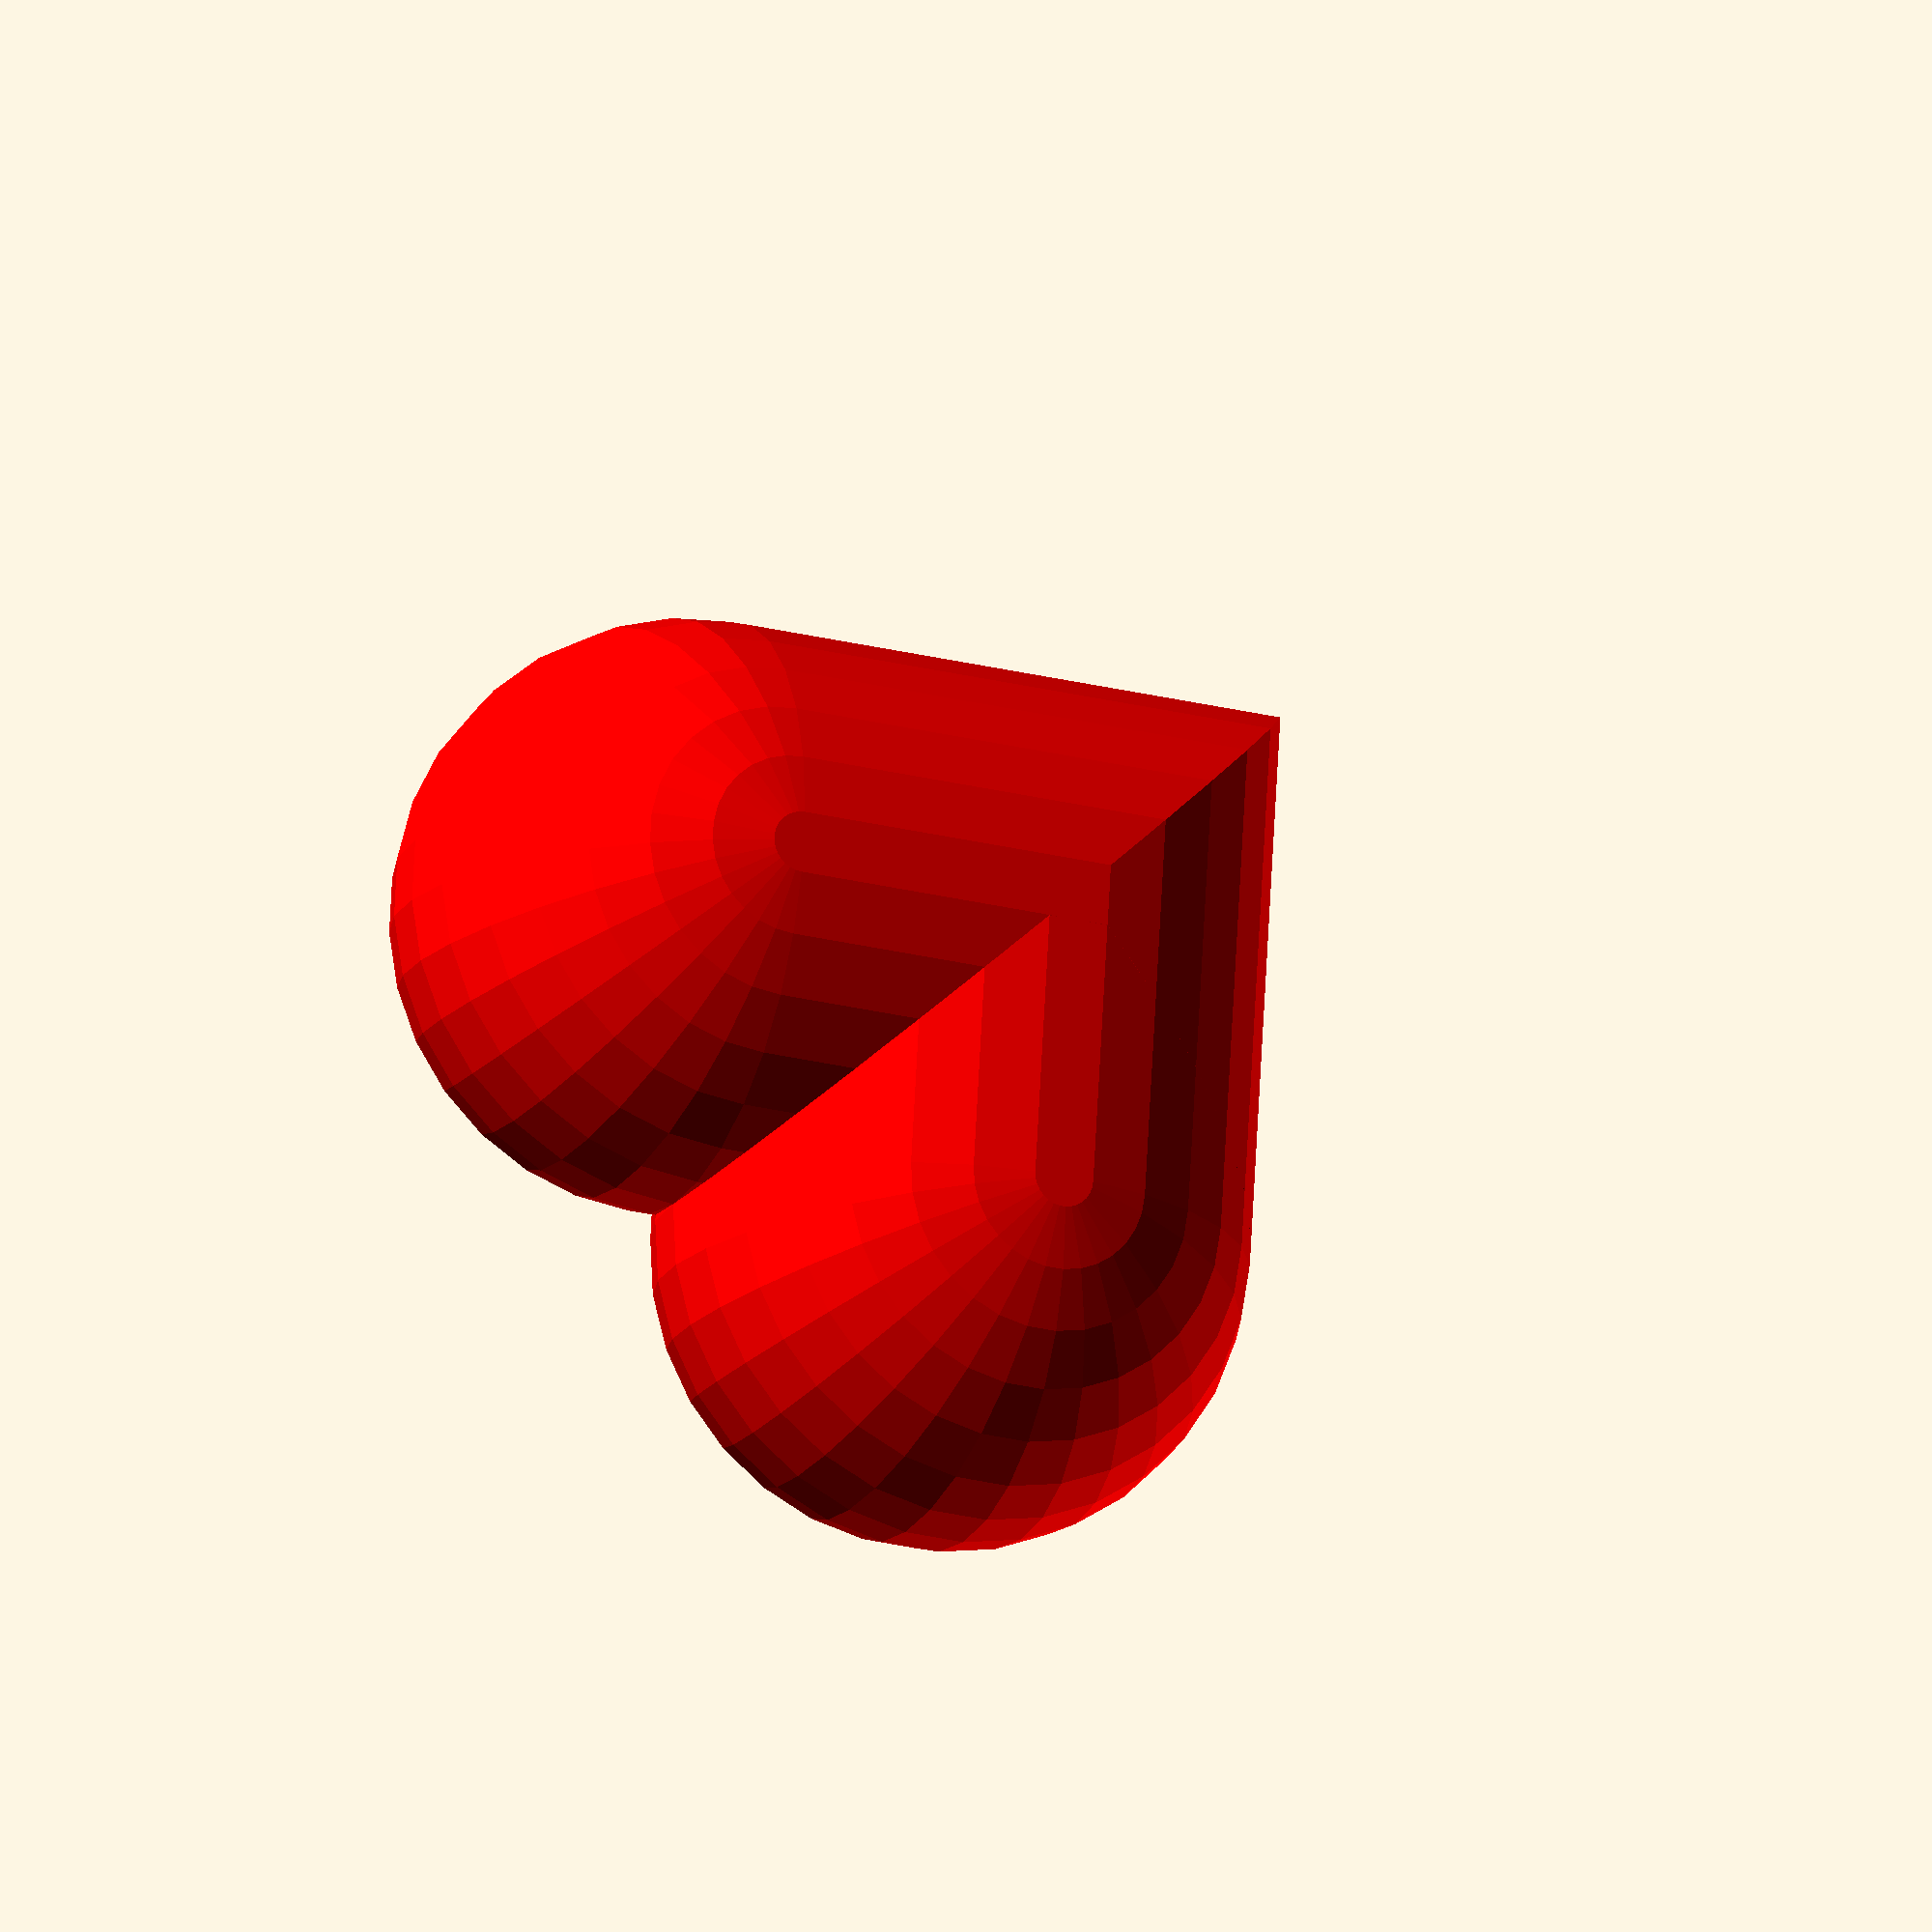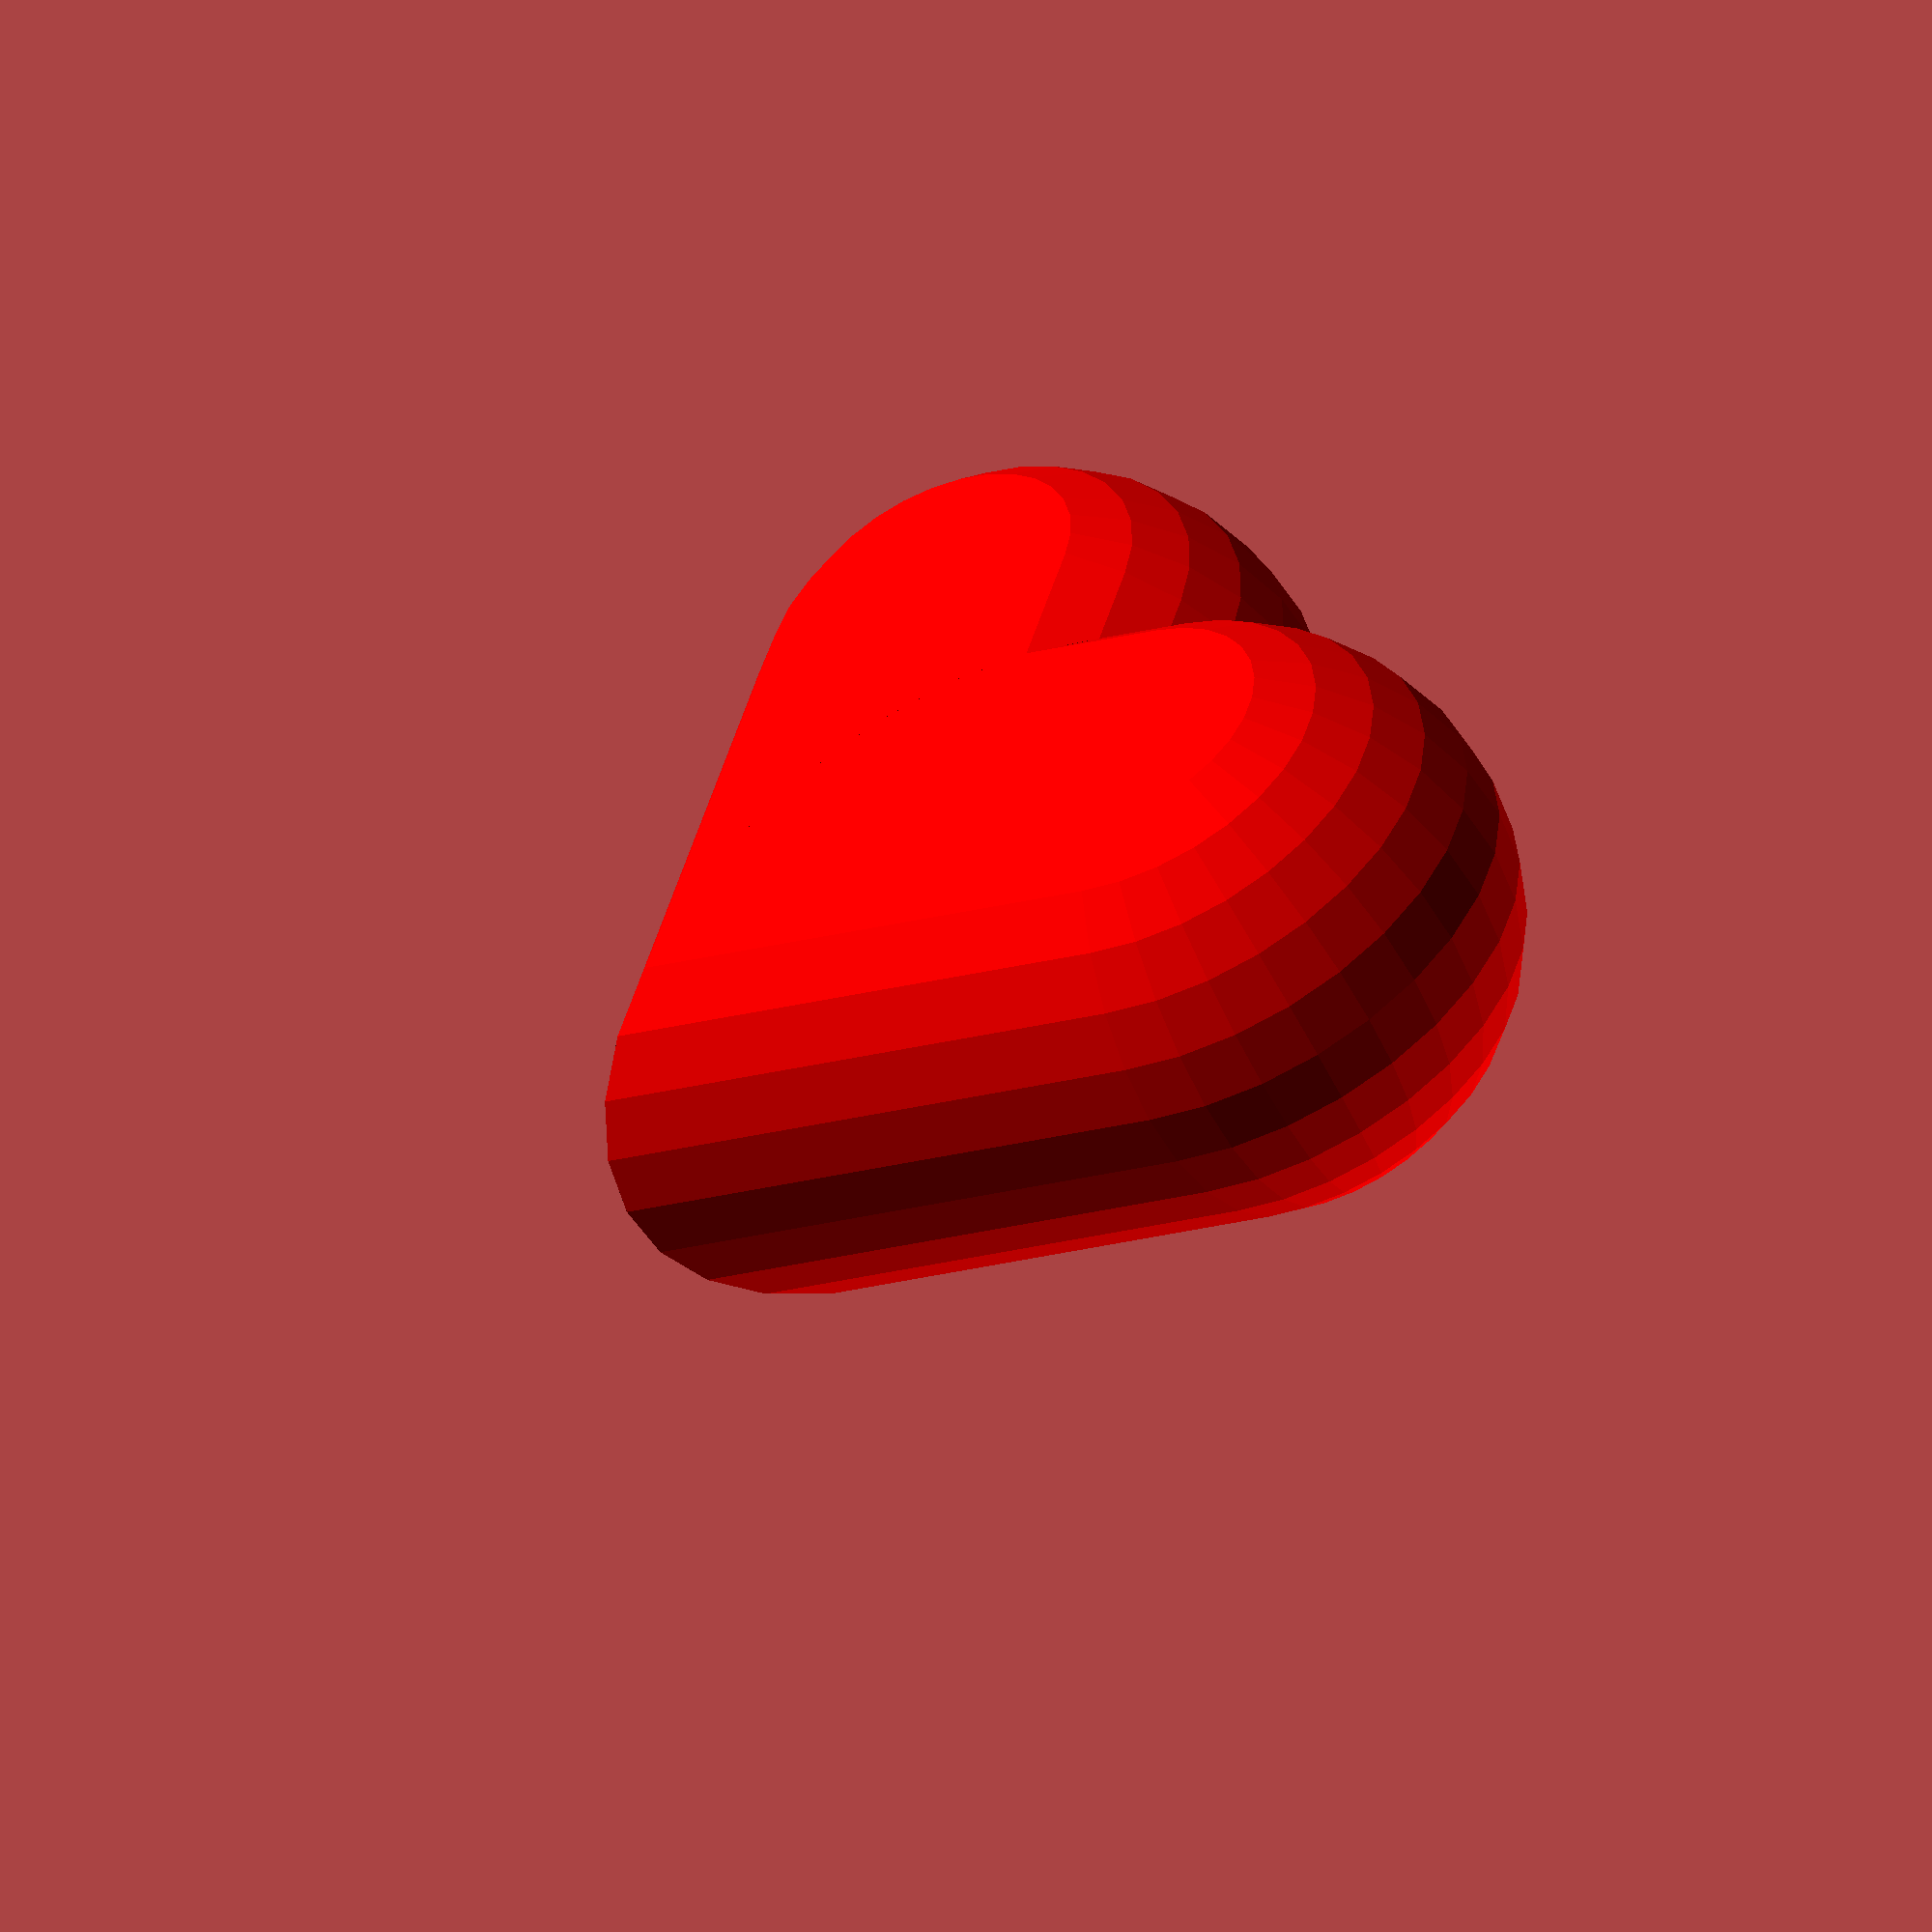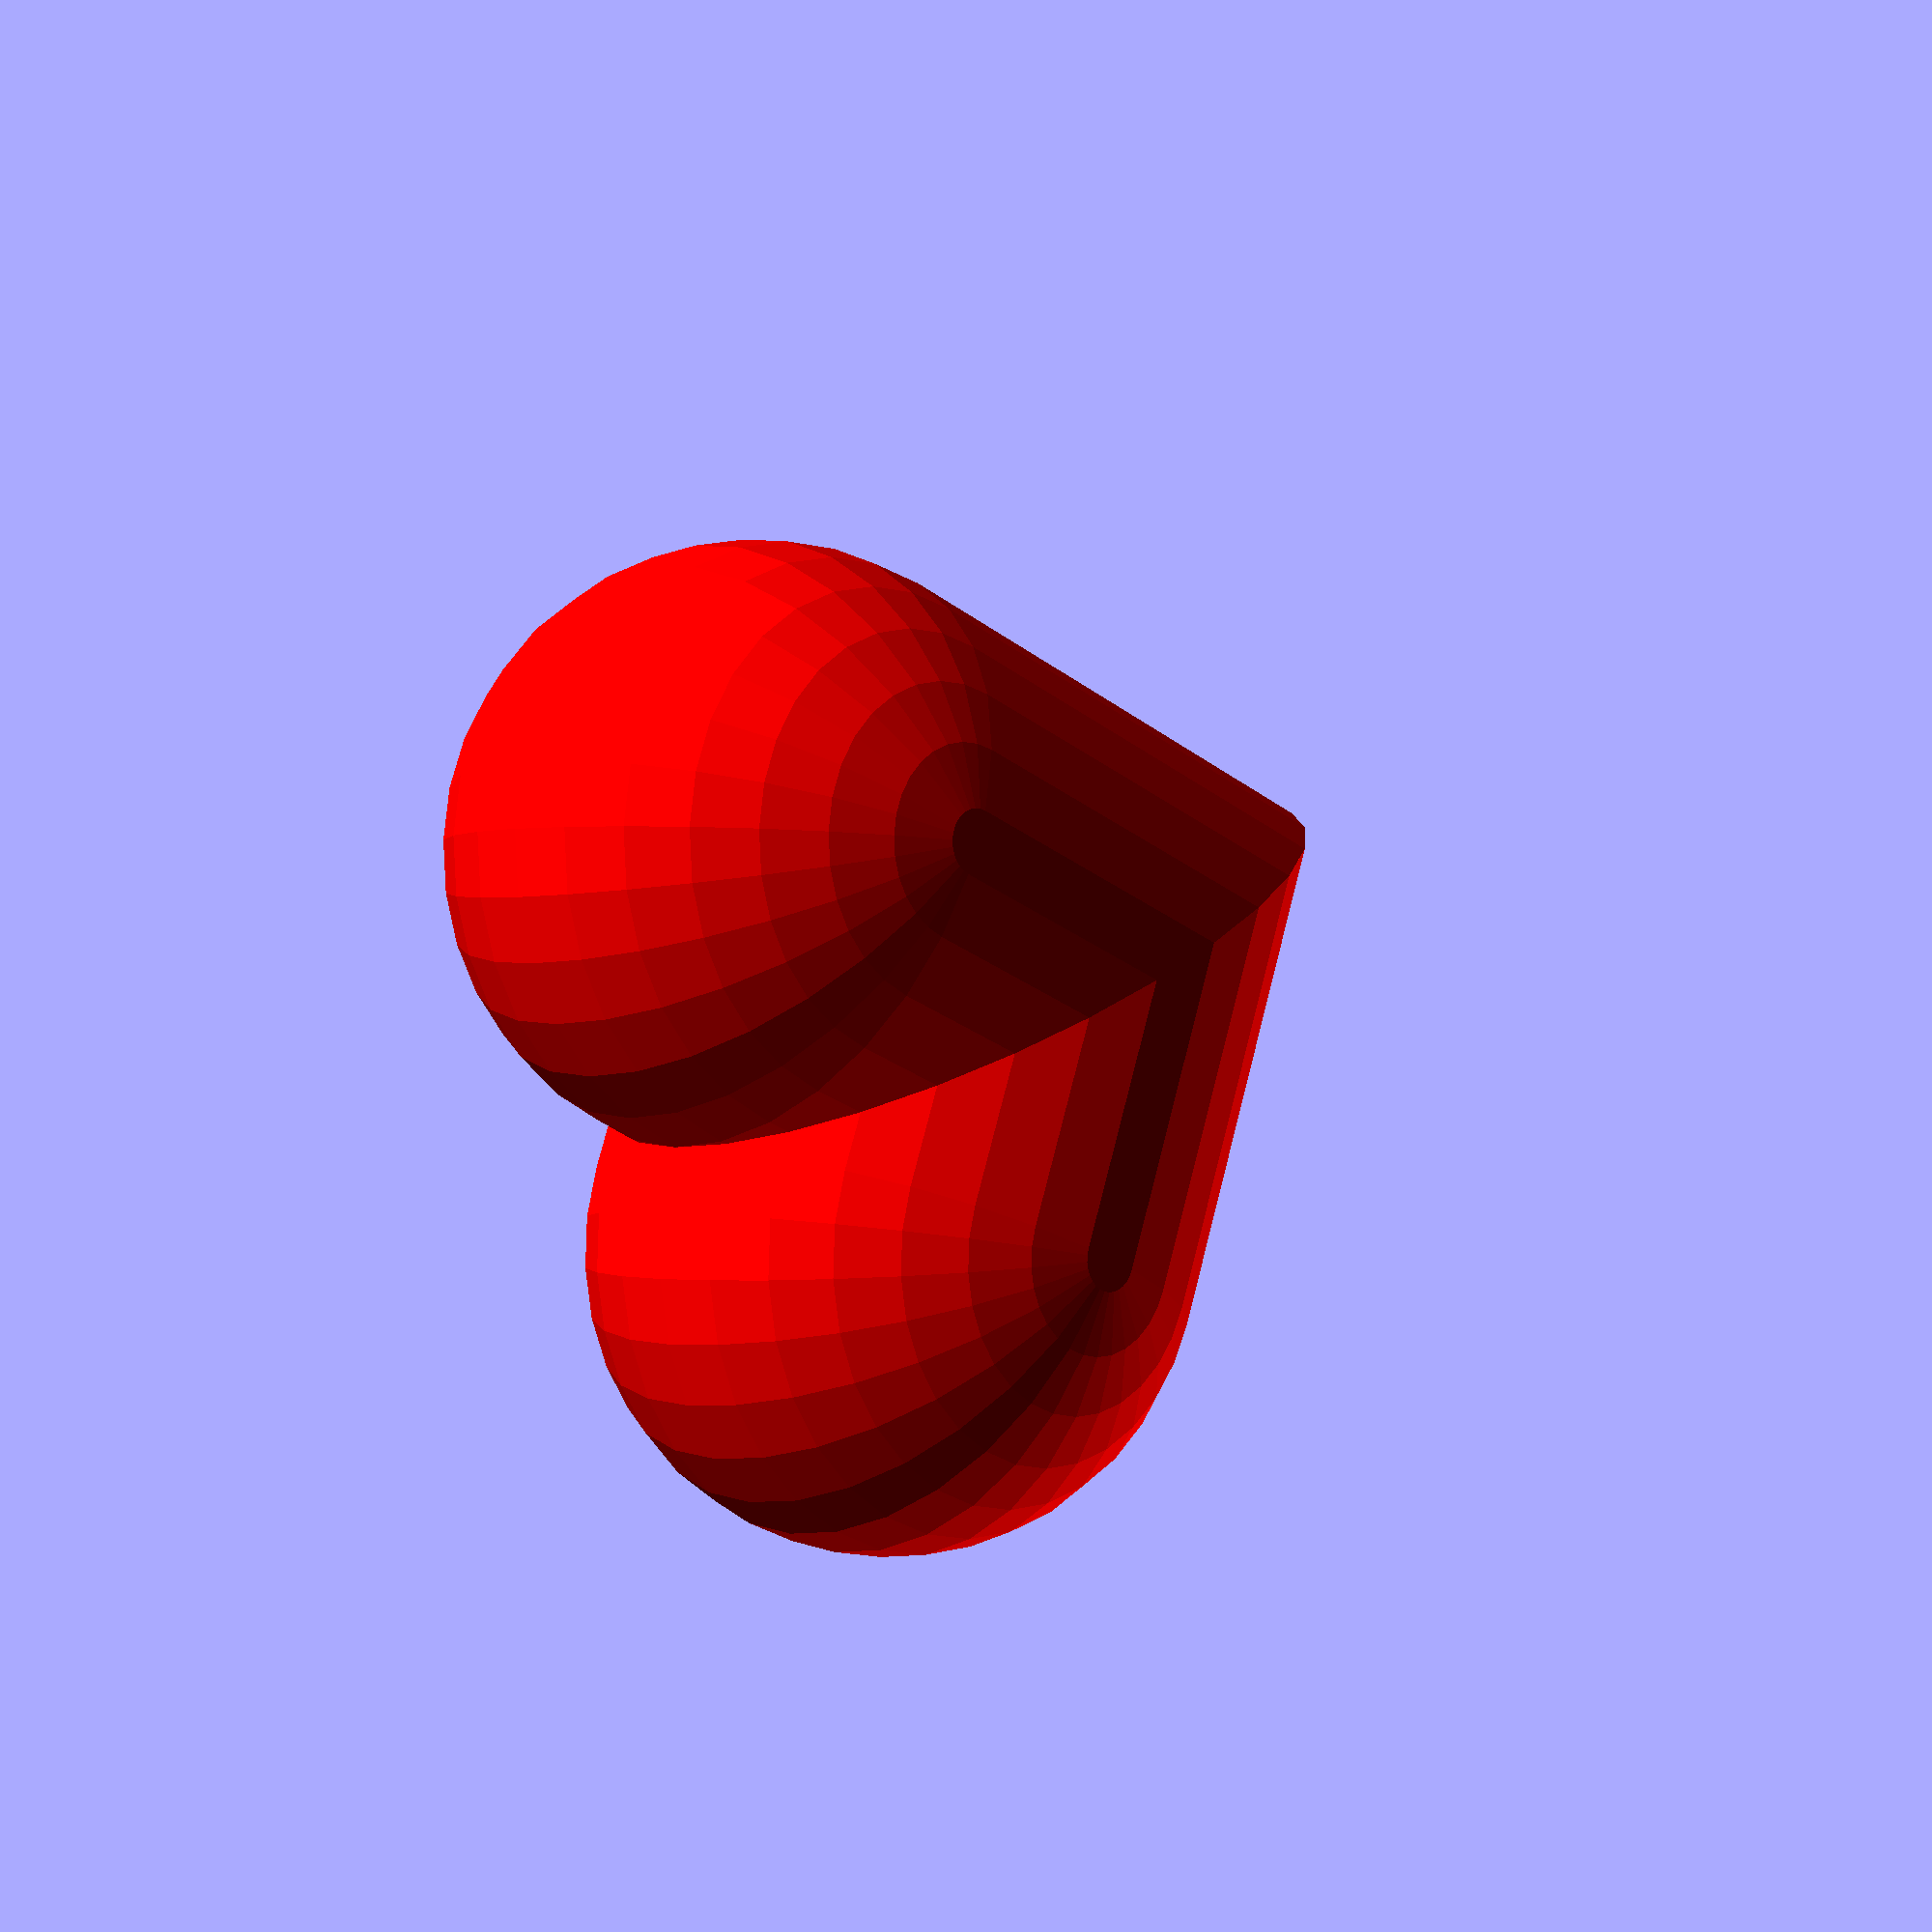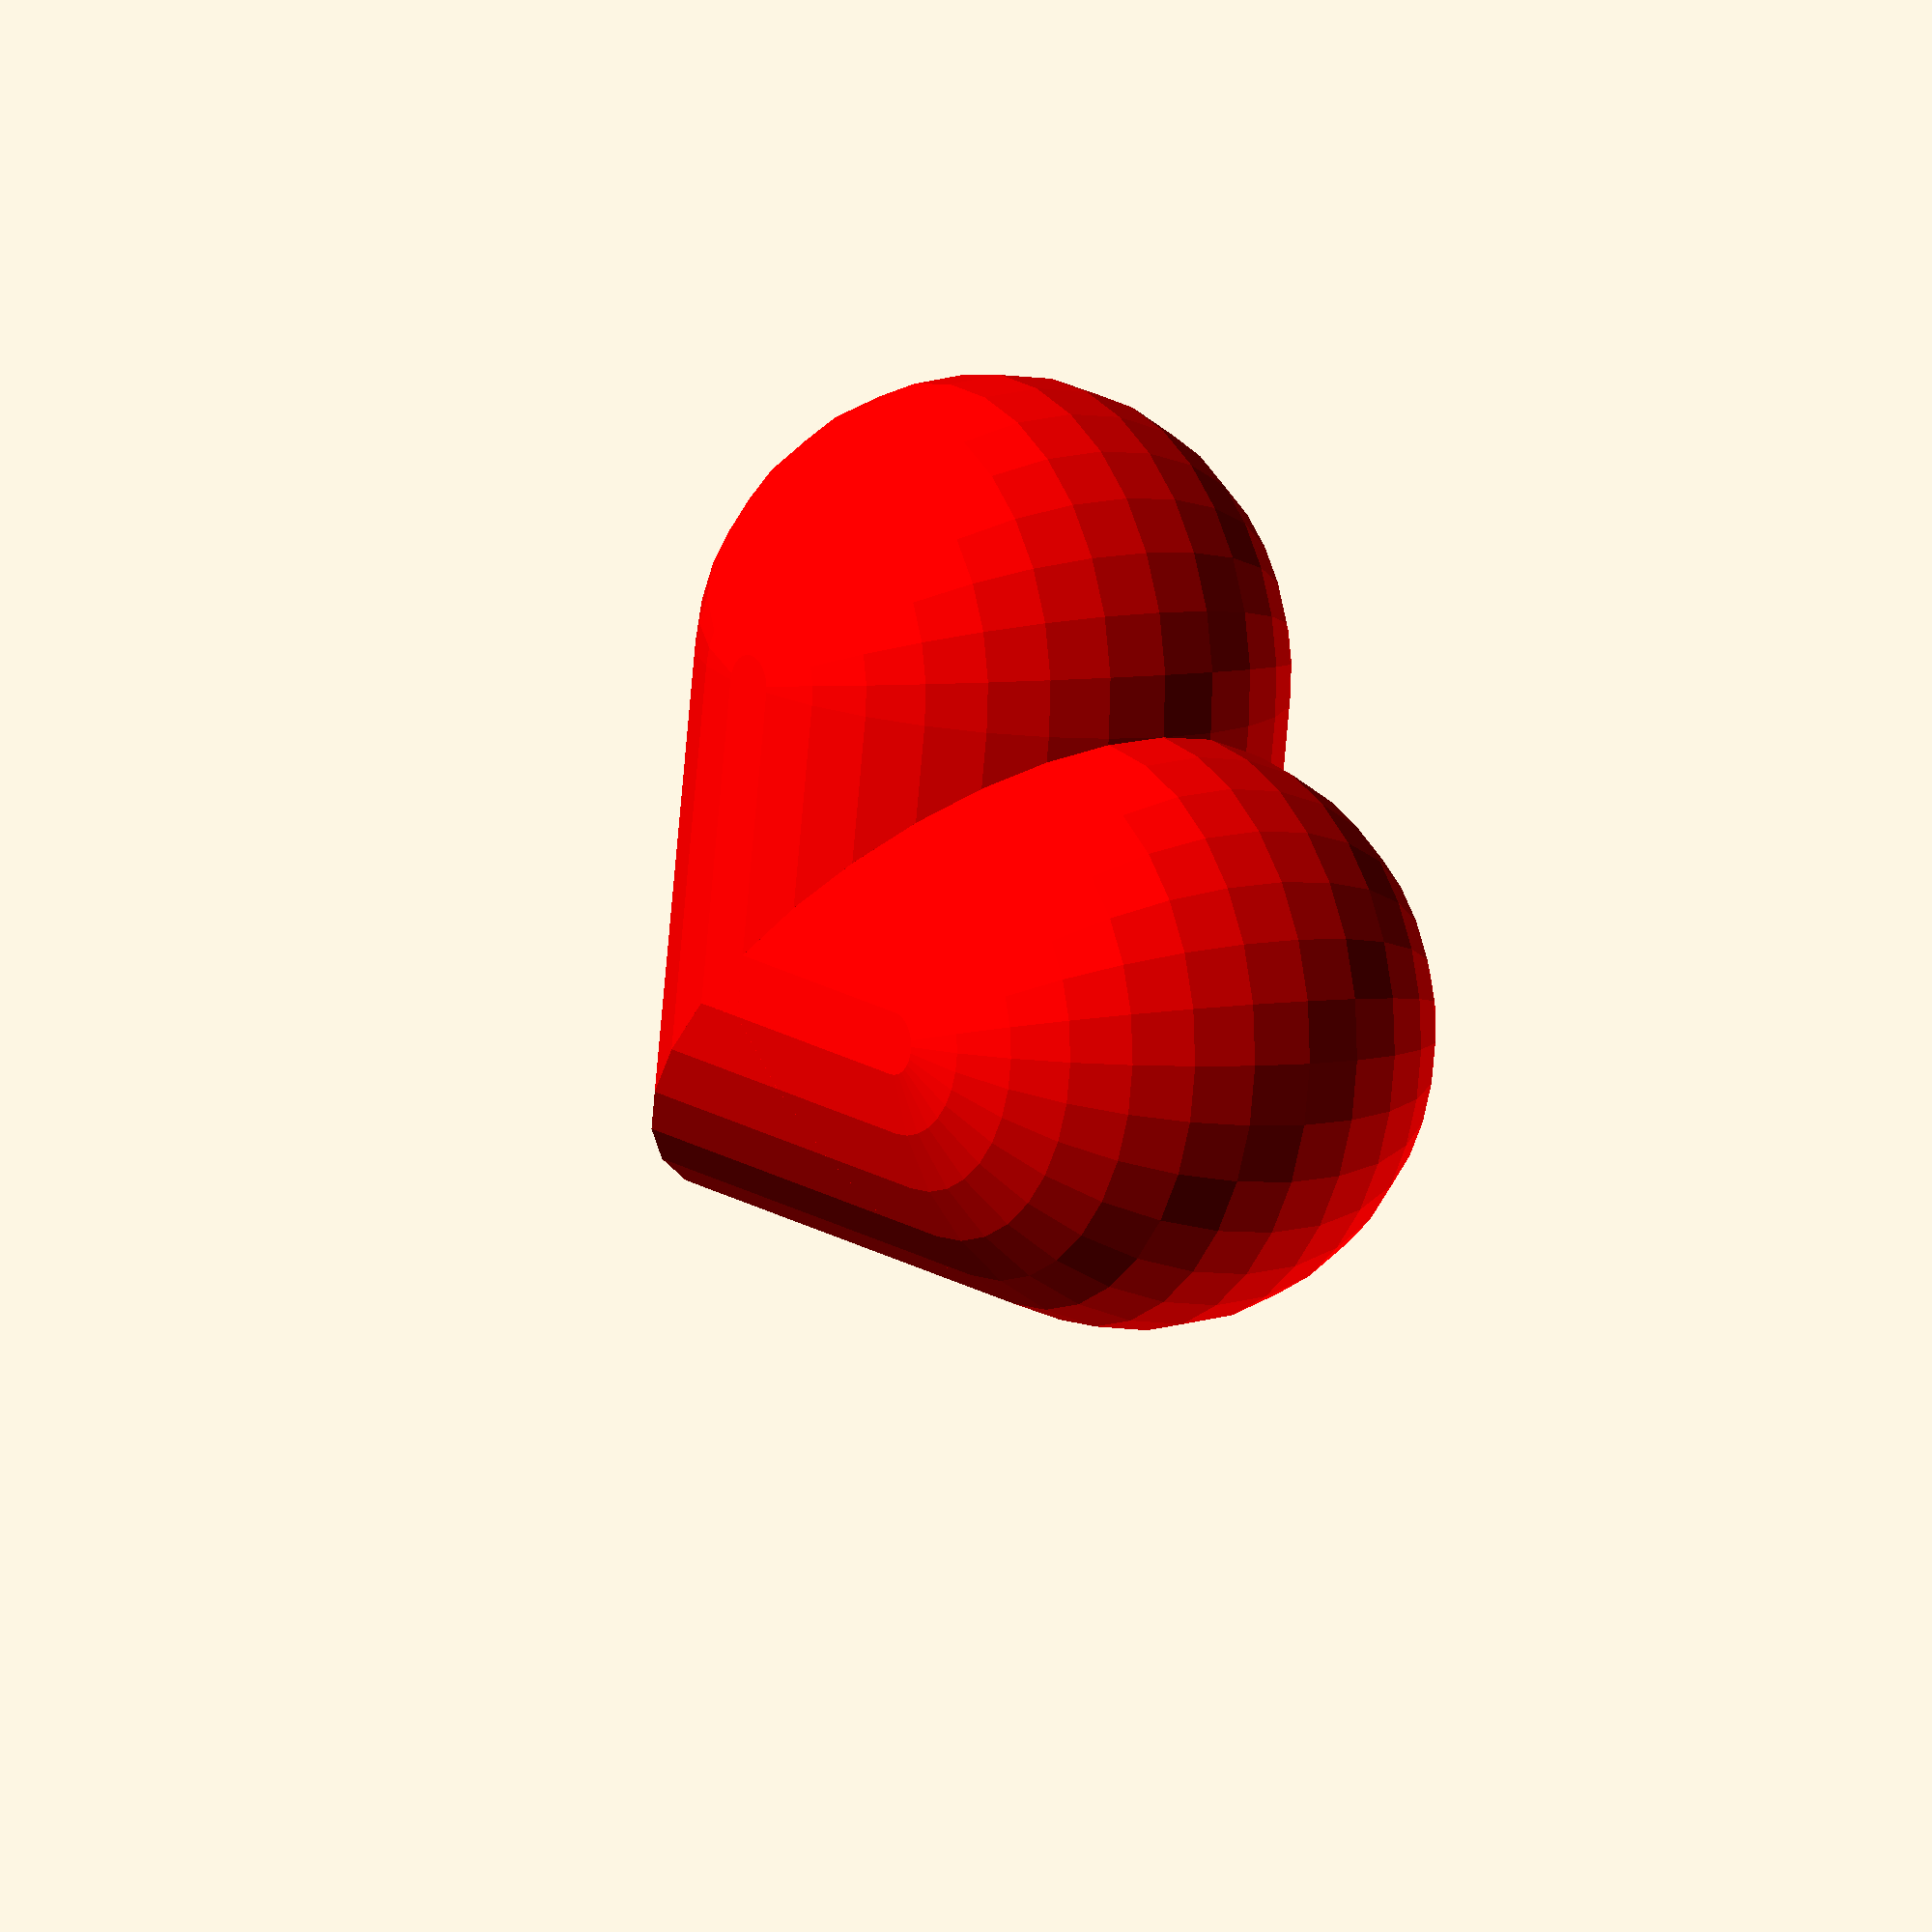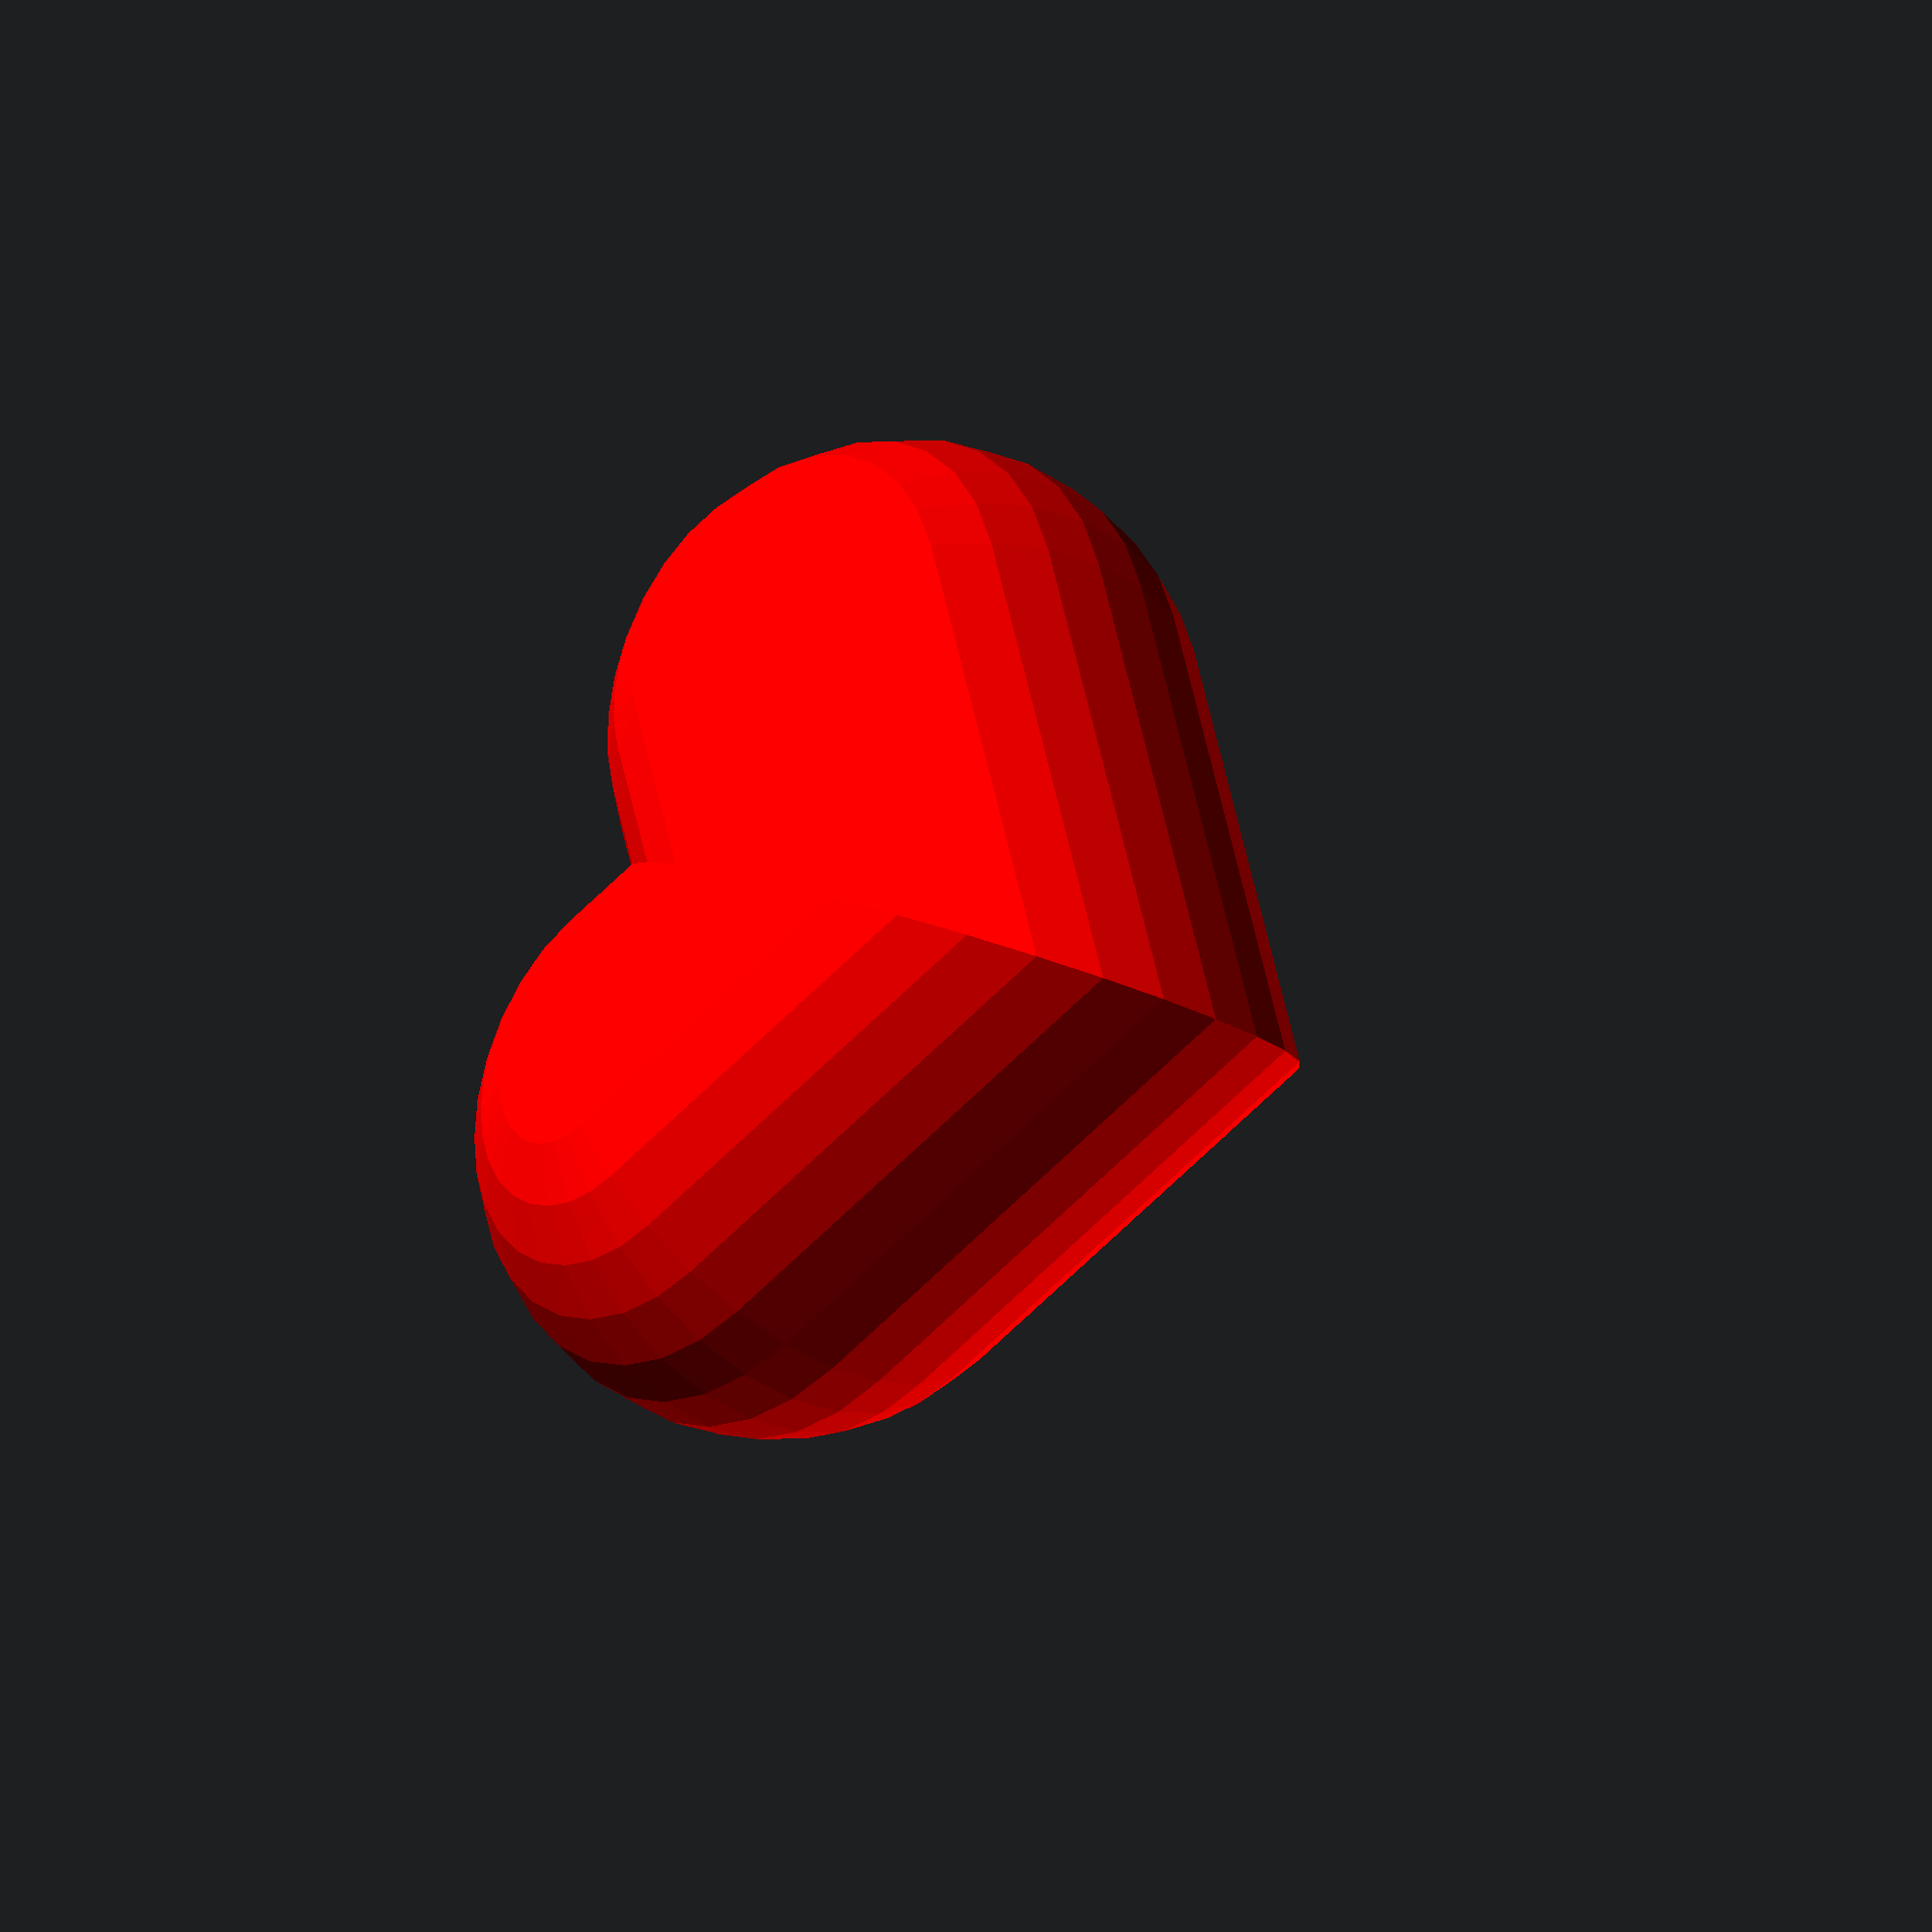
<openscad>
/*
CORAÇÃO EM 3D

ALUNA: Cryslene Coêlho de Oliveira
MATRÍCULA: 201533840036

*/
module coracao()
color("red"){
difference(){
    hull(){
        translate([0,10,0])
        sphere(d=20);
        translate([0,-10,0])
        sphere(d=20);
    }
    translate([-40,-40,125])
    cube([80,80,20]);
    translate([-40,-40,-145])
    cube([80,80,20]);
    rotate([0,0,45])
    translate([-20,-40,-250])
    cube([40,40,500]);
}}
rotate([0,0,45])
coracao();
mirror([1,0,0])
rotate([0,0,45])
coracao();

</openscad>
<views>
elev=16.0 azim=228.3 roll=337.5 proj=o view=solid
elev=53.5 azim=61.6 roll=24.8 proj=o view=solid
elev=1.2 azim=245.4 roll=315.3 proj=p view=wireframe
elev=355.6 azim=306.2 roll=234.8 proj=o view=solid
elev=206.6 azim=242.0 roll=311.8 proj=o view=solid
</views>
